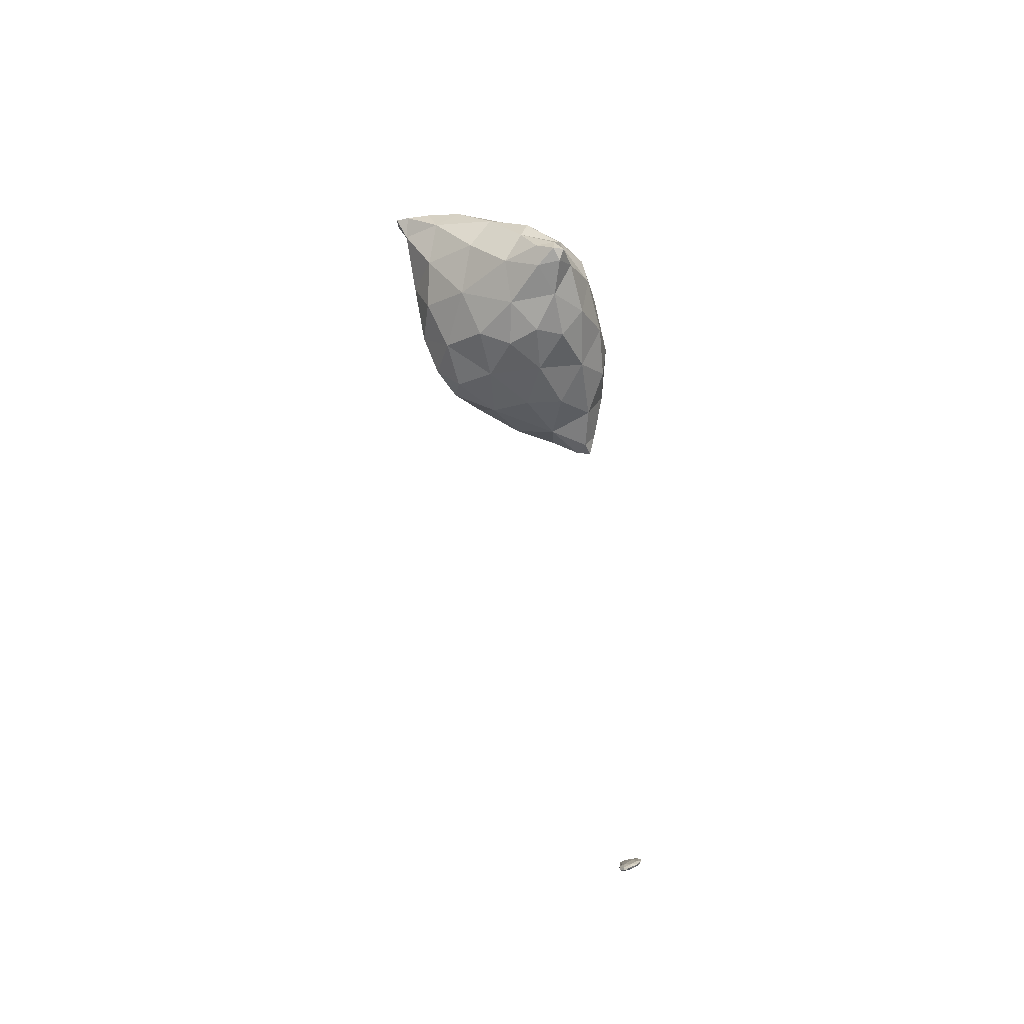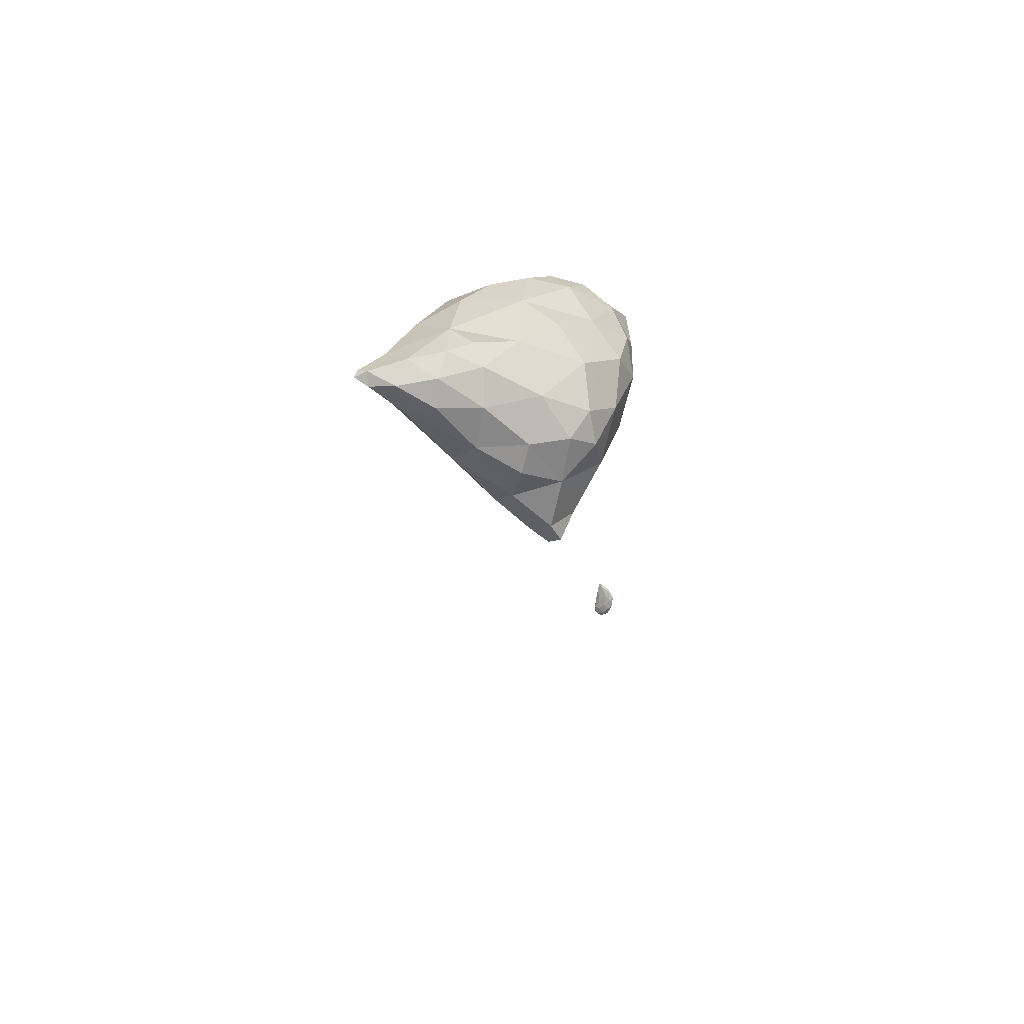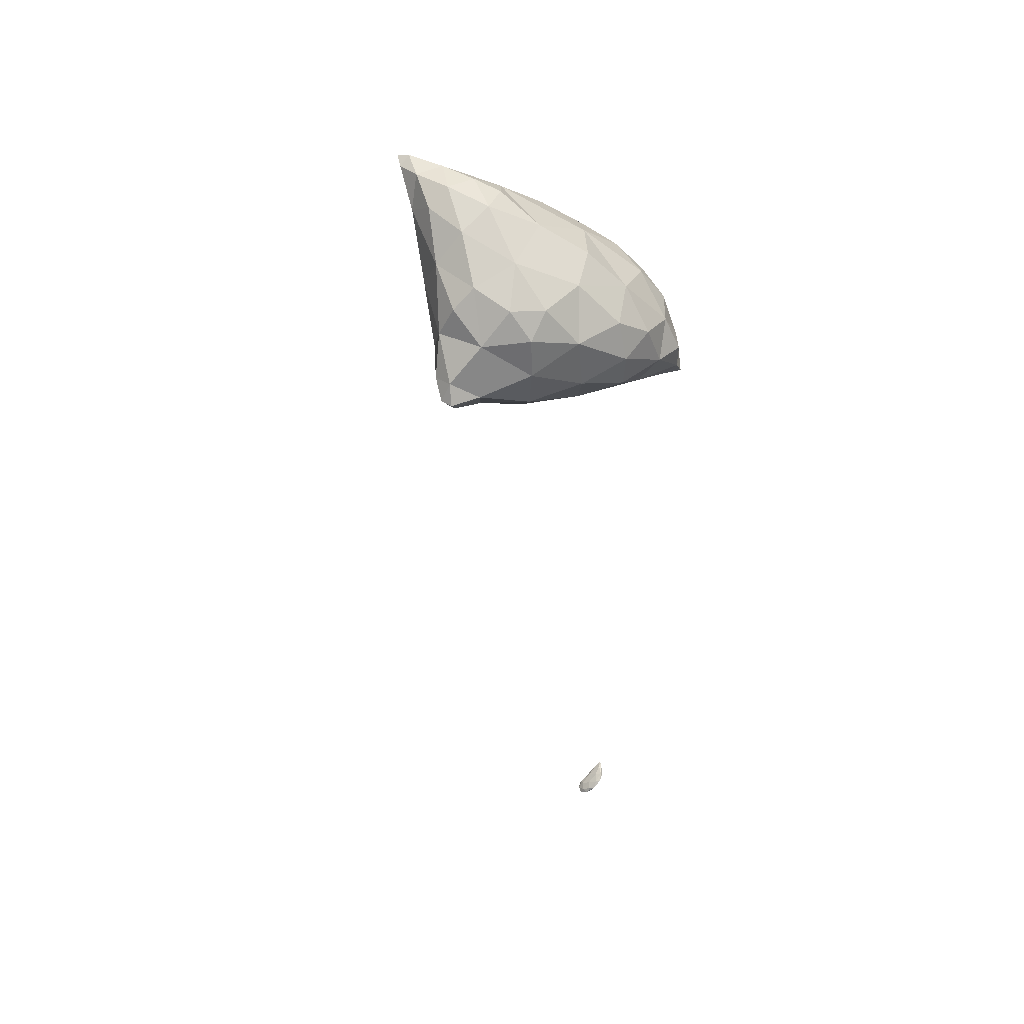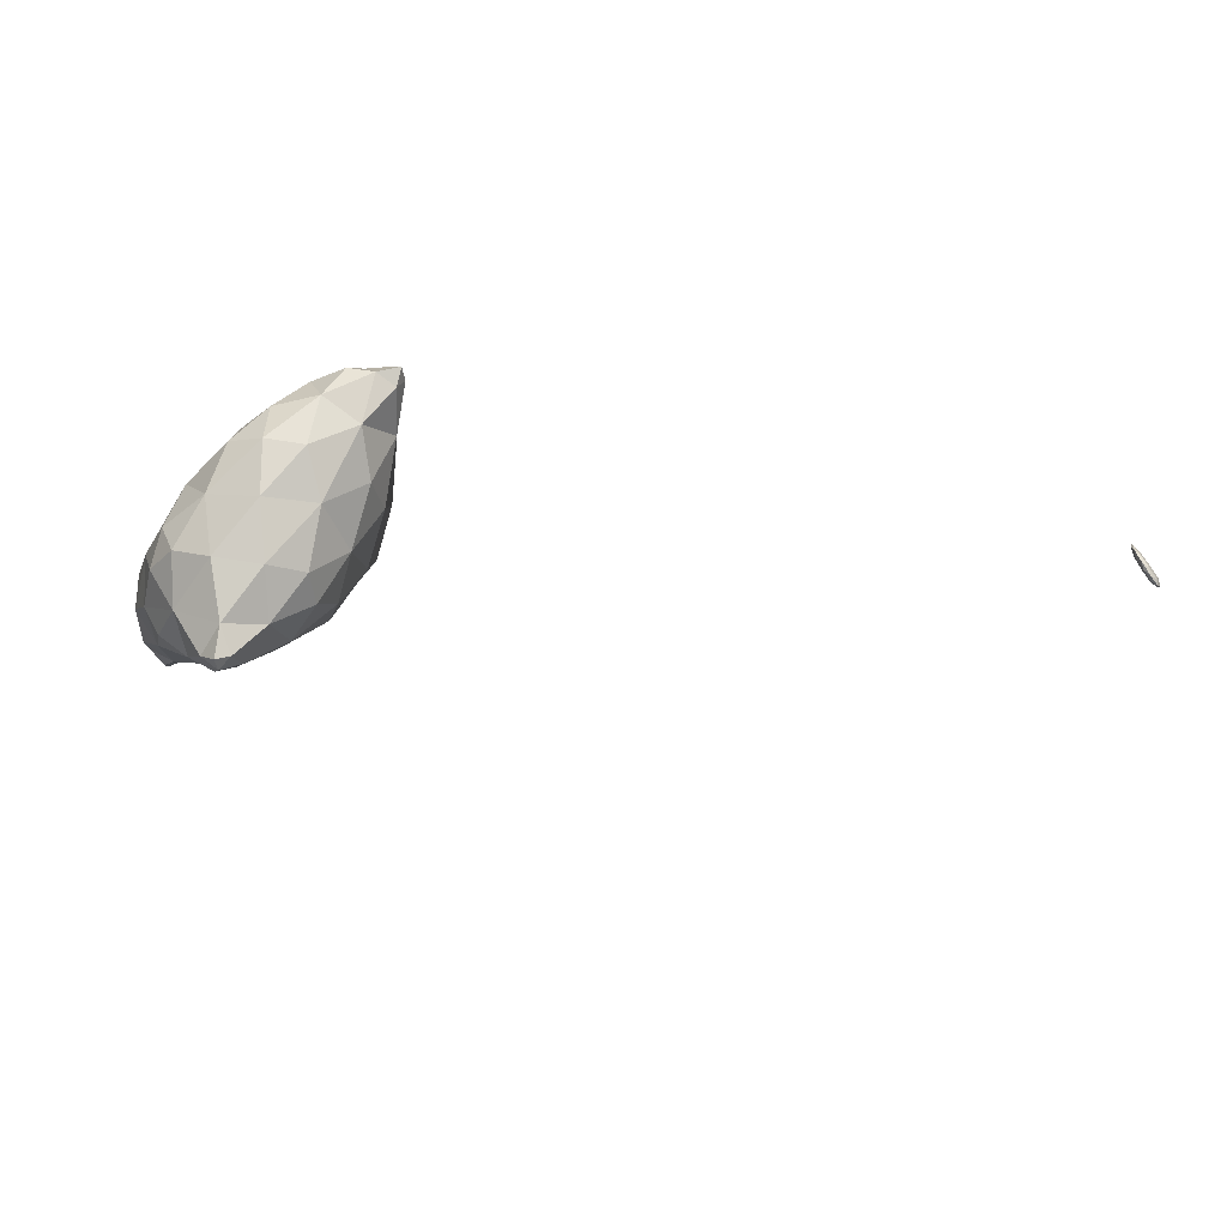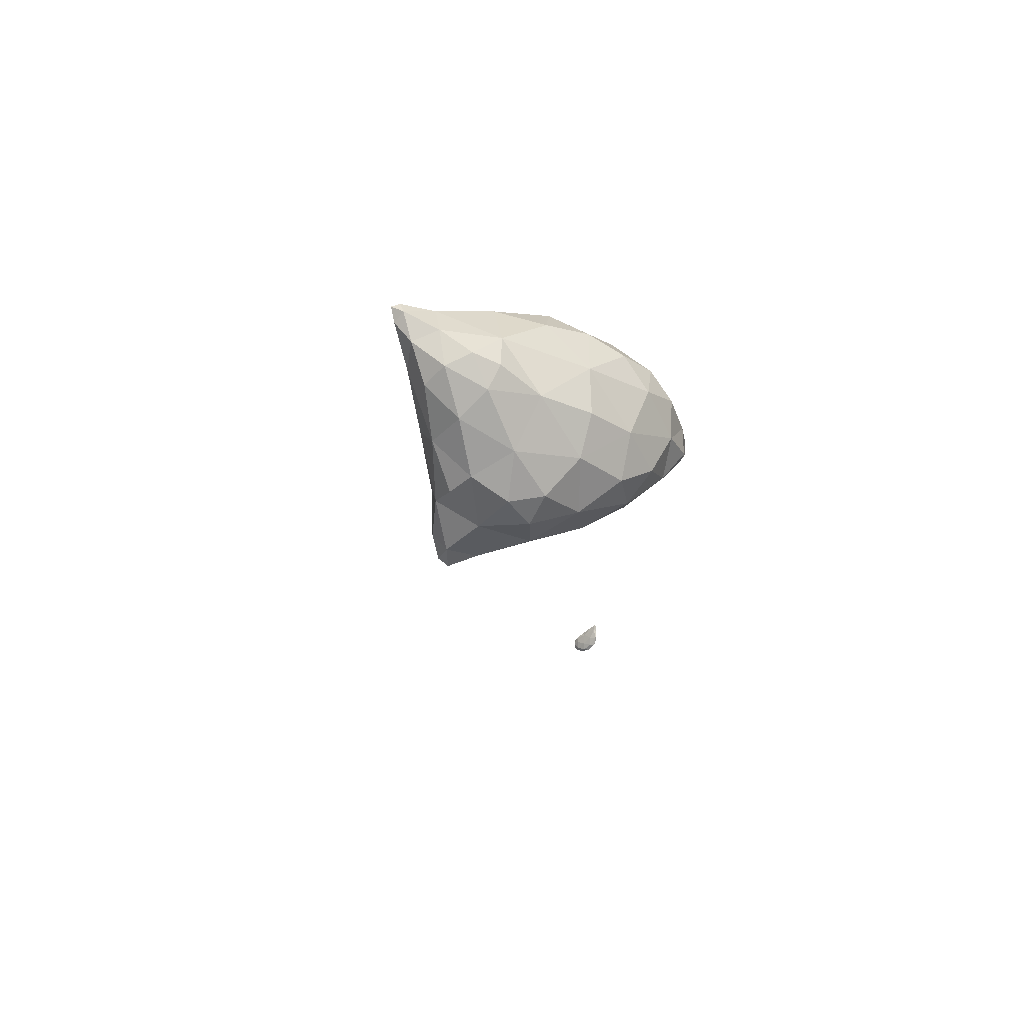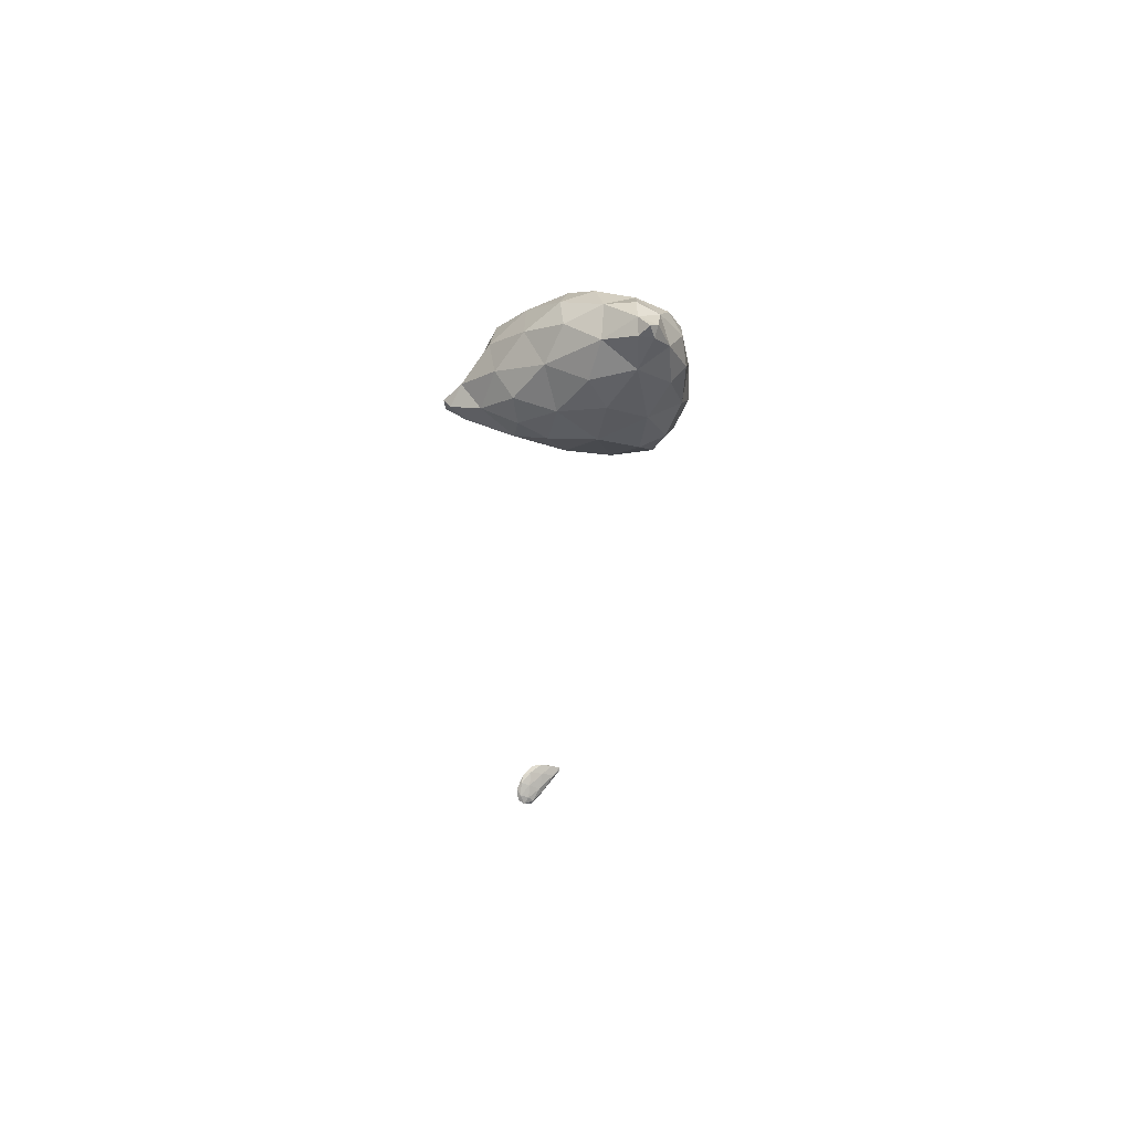
<metadata>
{"format":"obj","ext":"obj","renderer":"f3d","projection":"perspective","resolution":1024,"background":"white","views":[{"elev":-37.1,"azim":55.5,"up":"+Z"},{"elev":70.9,"azim":61.3,"up":"+Z"},{"elev":47.8,"azim":107.0,"up":"+Z"},{"elev":25.1,"azim":107.4,"up":"+Y"},{"elev":76.7,"azim":108.3,"up":"+Z"},{"elev":-49.6,"azim":173.1,"up":"+Z"}]}
</metadata>
<code>
v 5.734 -36.08 29.45
v 5.735 -36.08 29.45
v 5.735 -36.08 29.45
v 5.736 -36.08 29.45
v 5.735 -36.08 29.44
v 5.735 -36.07 29.45
v 2.724 -27.14 61.09
v 3.032 -26.88 61.38
v 2.959 -27.38 61.23
v 3.472 -27.08 61.12
v 3.052 -26.86 60.31
v 2.386 -25.92 60.48
v 3.281 -25.43 61.37
v 4.009 -26.25 61.34
v 4.691 -26.23 60.14
v 5.265 -25.34 60.9
v 0.676 -24.17 57.26
v 1.207 -24.1 58.86
v 2.003 -25.64 58.39
v 3.936 -26.08 58.35
v 6.242 -25.3 58.07
v 6.805 -24.58 59.57
v 1.352 -24.66 56.2
v 0.235 -22.97 55.59
v 2.893 -25.46 56.74
v 5.117 -24.98 56.1
v 8.447 -23.97 57.68
v 7.797 -24.4 56.31
v 9.408 -23.82 56.3
v 1.1 -23.69 54.79
v 2.821 -24.26 54.9
v 1.792 -22.92 53.9
v 7.105 -23.59 54.71
v 4.903 -23.81 54.34
v 9.163 -23.53 55.43
v 3.671 -22.39 53.45
v 6.316 -17.92 28.33
v 6.377 -17.79 28.54
v 6.593 -18.11 28.18
v 6.772 -18.01 28.24
v 6.657 -18.18 28
v 6.602 -18.06 28.02
v 6.893 -18.16 27.99
v 6.889 -18.11 27.89
v 2.556 -23.34 60.34
v 3.719 -24.04 61.41
v 4.515 -24.82 61.45
v 6.004 -23.8 60.7
v 0.165 -22.27 57.12
v 1.044 -22.12 58.66
v 8.21 -23.46 58.79
v 7.608 -22.83 59.53
v 8.895 -22.15 57.86
v -0.185 -21.51 55.7
v 2.809 -22.16 56.07
v 2.808 -22.16 56.07
v 2.809 -22.16 56.07
v 2.811 -22.16 56.07
v 9.835 -23.11 56.55
v 10.12 -23.36 55.84
v 10.28 -22.92 55.87
v 0.725 -22.41 54.21
v 0.256 -20.79 54.45
v 2.809 -22.16 56.07
v 5.757 -22.72 53.62
v 7.103 -22.18 53.77
v 8.678 -22.29 54.7
v 9.949 -22.9 55.44
v 1.749 -20.89 53.3
v 3.573 -20.24 52.8
v 5.577 -20.94 53.17
v 5.812 -17.46 28.9
v 6.029 -17.43 28.89
v 5.987 -17.63 28.73
v 6.458 -17.47 28.76
v 6.795 -17.7 28.48
v 7.052 -17.92 28.16
v 7.062 -17.6 28.39
v 6.006 -17.52 28.71
v 6.437 -17.75 28.28
v 7.099 -18.01 27.95
v 7.165 -17.71 28.16
v 6.773 -17.91 27.99
v 7.04 -17.84 27.99
v 3.74 -22.99 61.08
v 4.77 -23.13 61.12
v 0.527 -20.61 57.56
v 2.115 -20.09 58.58
v 4.114 -21.34 60.13
v 6.34 -21.61 60
v 7.962 -21.32 59.05
v 8.283 -20.39 58.07
v 0.082 -19.74 55.82
v 0.75 -19.09 57.03
v 2.809 -22.16 56.07
v 9.587 -22.02 55.93
v 8.57 -20.28 56.61
v 0.408 -18.73 54.17
v 7.428 -20.96 53.85
v 8.276 -20.45 54.92
v 1.042 -19.04 53.36
v 2.582 -18.09 52.71
v 4.497 -18.96 52.86
v 6.319 -19.06 53.78
v 5.838 -17.38 28.93
v 6.091 -17.28 28.88
v 6.397 -17.23 28.87
v 6.79 -17.37 28.67
v 7.017 -17.38 28.46
v 6.773 -17.59 28.23
v 6.384 -17.37 28.59
v 7.045 -17.52 28.24
v 6.775 -17.28 28.52
v 3.839 -19.47 59
v 5.527 -19.35 58.8
v 7.292 -20.12 58.85
v 0.666 -18 55.96
v 1.731 -17.81 56.75
v 3.696 -17.95 57.58
v 5.472 -17.72 57.27
v 5.876 -17.29 55.88
v 7.139 -18.86 57.36
v 0.717 -17.56 54.69
v 1.377 -16.9 55.37
v 7.242 -18.66 55.44
v 5.725 -17.4 54.45
v 1.367 -17.17 53.28
v 2.038 -15.93 52.89
v 2.144 -16.36 52.52
v 2.801 -16.33 52.57
v 4.193 -17.16 53.23
v 2.403 -15.77 52.53
v 6.455 -17.17 28.78
v 6.722 -17.18 28.72
v 2.832 -16.46 55.52
v 4.476 -16.78 56.2
v 1.89 -16.19 54.04
v 2.908 -15.82 54.22
v 4.182 -16.31 54.57
v 2.883 -15.86 53.23
v 4.136 -8.194 45.13
v 4.132 -8.194 45.13
v 4.134 -8.193 45.13
v 4.132 -8.192 45.12
v 4.133 -8.193 45.13
v 4.131 -8.193 45.12
v 4.136 -8.194 45.13
v 4.139 -8.195 45.13
v 4.135 -8.194 45.13
v 4.137 -8.193 45.13
v 4.14 -8.194 45.13
v 4.135 -8.195 45.13
v 4.132 -8.194 45.13
v 4.138 -8.194 45.13
f 1 3 2
f 4 2 3
f 5 3 1
f 5 4 3
f 1 2 6
f 6 2 4
f 5 1 6
f 6 4 5
f 7 9 8
f 10 8 9
f 11 9 7
f 11 10 9
f 12 8 13
f 12 7 8
f 14 10 15
f 8 10 14
f 13 8 14
f 16 14 15
f 17 19 18
f 20 11 19
f 19 11 12
f 12 11 7
f 12 18 19
f 10 11 15
f 15 11 20
f 15 20 21
f 15 22 16
f 15 21 22
f 17 23 19
f 17 24 23
f 25 20 19
f 23 25 19
f 26 21 20
f 25 26 20
f 21 27 22
f 28 27 21
f 26 28 21
f 29 27 28
f 30 23 24
f 31 30 32
f 23 30 31
f 25 23 31
f 26 34 33
f 31 34 26
f 25 31 26
f 33 28 26
f 33 35 28
f 35 29 28
f 36 31 32
f 36 34 31
f 37 39 38
f 40 38 39
f 37 41 39
f 37 42 41
f 39 43 40
f 39 41 43
f 44 41 42
f 44 43 41
f 45 13 46
f 45 12 13
f 13 14 47
f 46 13 47
f 16 47 14
f 16 48 47
f 49 18 50
f 49 17 18
f 12 45 18
f 45 50 18
f 51 52 22
f 22 52 48
f 22 48 16
f 53 52 51
f 24 17 49
f 24 49 54
f 55 57 56
f 57 55 58
f 51 22 27
f 59 29 60
f 59 27 29
f 53 27 59
f 51 27 53
f 61 59 60
f 24 62 30
f 63 62 24
f 54 63 24
f 55 56 64
f 62 32 30
f 65 33 34
f 55 64 58
f 65 66 33
f 33 66 67
f 33 67 35
f 35 60 29
f 68 60 35
f 67 68 35
f 68 61 60
f 69 62 63
f 69 32 62
f 36 32 69
f 70 36 69
f 36 65 34
f 71 65 36
f 70 71 36
f 71 66 65
f 72 74 73
f 38 74 37
f 73 74 38
f 75 73 38
f 76 40 77
f 38 40 76
f 75 38 76
f 78 76 77
f 79 74 72
f 74 79 37
f 37 79 80
f 37 80 42
f 81 77 43
f 77 40 43
f 77 82 78
f 77 81 82
f 83 42 80
f 83 44 42
f 44 81 43
f 84 81 44
f 83 84 44
f 84 82 81
f 45 46 85
f 86 46 47
f 86 85 46
f 86 47 48
f 49 50 87
f 87 50 88
f 50 45 88
f 88 45 89
f 89 45 85
f 85 86 89
f 86 90 89
f 86 48 90
f 90 48 52
f 90 52 91
f 53 91 52
f 53 92 91
f 93 87 94
f 49 87 93
f 54 49 93
f 57 95 56
f 94 87 88
f 57 58 95
f 59 96 53
f 53 96 97
f 53 97 92
f 96 59 61
f 63 54 93
f 63 93 98
f 56 95 64
f 58 64 95
f 99 67 66
f 97 96 100
f 100 96 67
f 67 96 68
f 67 99 100
f 96 61 68
f 101 63 98
f 101 69 63
f 102 70 69
f 102 69 101
f 103 71 70
f 103 70 102
f 71 99 66
f 104 99 71
f 103 104 71
f 104 100 99
f 72 73 105
f 73 106 105
f 107 106 73
f 75 107 73
f 75 76 108
f 107 75 108
f 78 108 76
f 78 109 108
f 79 72 105
f 110 80 111
f 80 79 111
f 111 79 106
f 106 79 105
f 112 110 113
f 110 111 113
f 109 112 113
f 82 112 109
f 78 82 109
f 83 80 110
f 110 84 83
f 110 112 84
f 112 82 84
f 88 89 114
f 115 89 90
f 115 114 89
f 116 90 91
f 116 115 90
f 116 91 92
f 93 94 117
f 117 94 118
f 94 88 118
f 118 88 119
f 119 88 114
f 114 115 119
f 115 120 119
f 121 120 122
f 122 120 115
f 122 115 116
f 122 92 97
f 122 116 92
f 123 117 124
f 93 117 123
f 98 93 123
f 117 118 124
f 122 125 121
f 125 126 121
f 125 97 100
f 125 122 97
f 127 98 123
f 127 101 98
f 128 129 127
f 127 129 102
f 127 102 101
f 129 130 102
f 102 130 131
f 102 131 103
f 104 126 125
f 131 126 104
f 103 131 104
f 125 100 104
f 132 129 128
f 132 130 129
f 106 107 133
f 134 107 108
f 134 133 107
f 134 108 109
f 111 106 133
f 133 113 111
f 133 134 113
f 134 109 113
f 118 119 135
f 136 119 120
f 136 135 119
f 136 120 121
f 123 124 137
f 135 124 118
f 137 124 135
f 138 137 135
f 135 136 139
f 135 139 138
f 139 121 126
f 139 136 121
f 127 123 137
f 137 128 127
f 140 128 137
f 138 140 137
f 140 131 130
f 139 131 140
f 138 139 140
f 139 126 131
f 132 128 140
f 140 130 132
f 141 143 142
f 144 143 145
f 144 142 143
f 146 144 145
f 141 147 143
f 141 148 147
f 145 150 149
f 147 150 145
f 143 147 145
f 149 146 145
f 151 147 148
f 151 150 147
f 141 142 152
f 153 142 144
f 153 152 142
f 153 144 146
f 148 152 154
f 148 141 152
f 154 149 150
f 153 149 154
f 152 153 154
f 153 146 149
f 151 148 154
f 154 150 151

</code>
